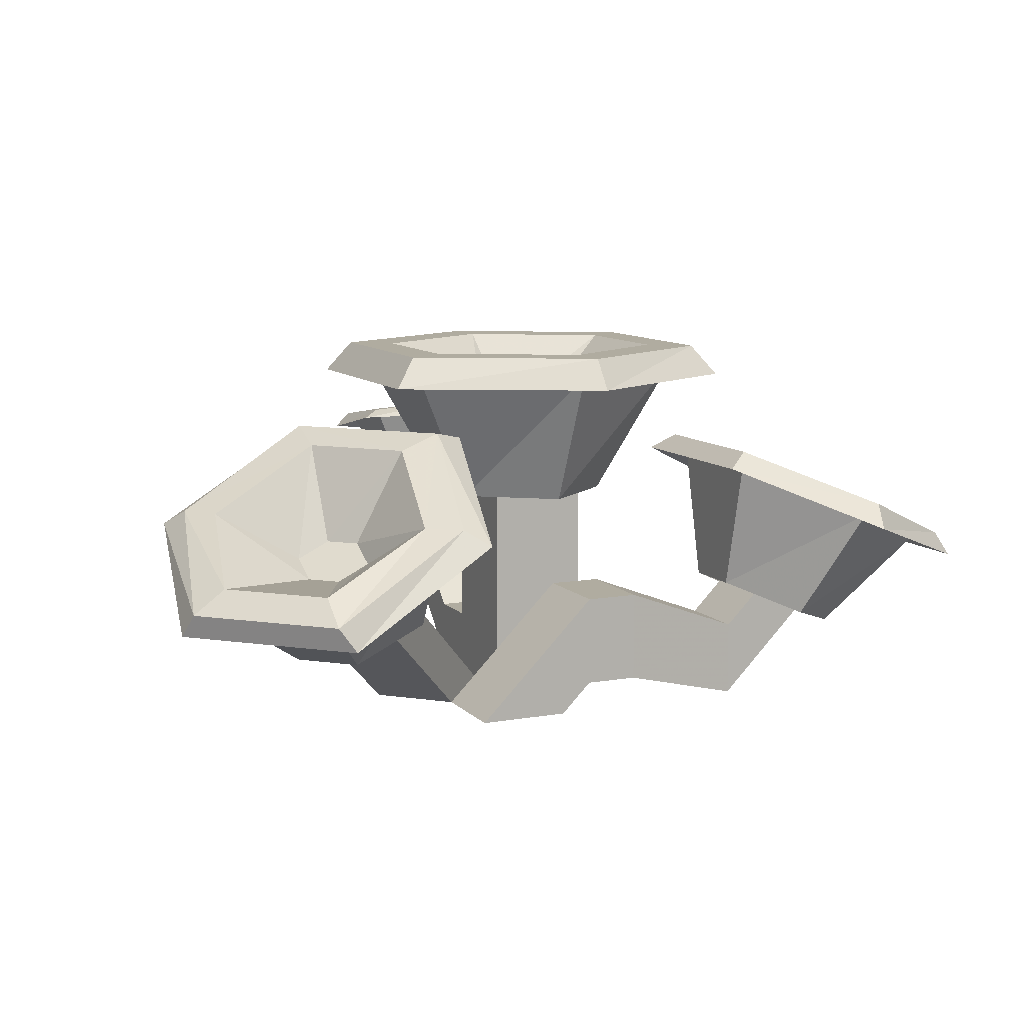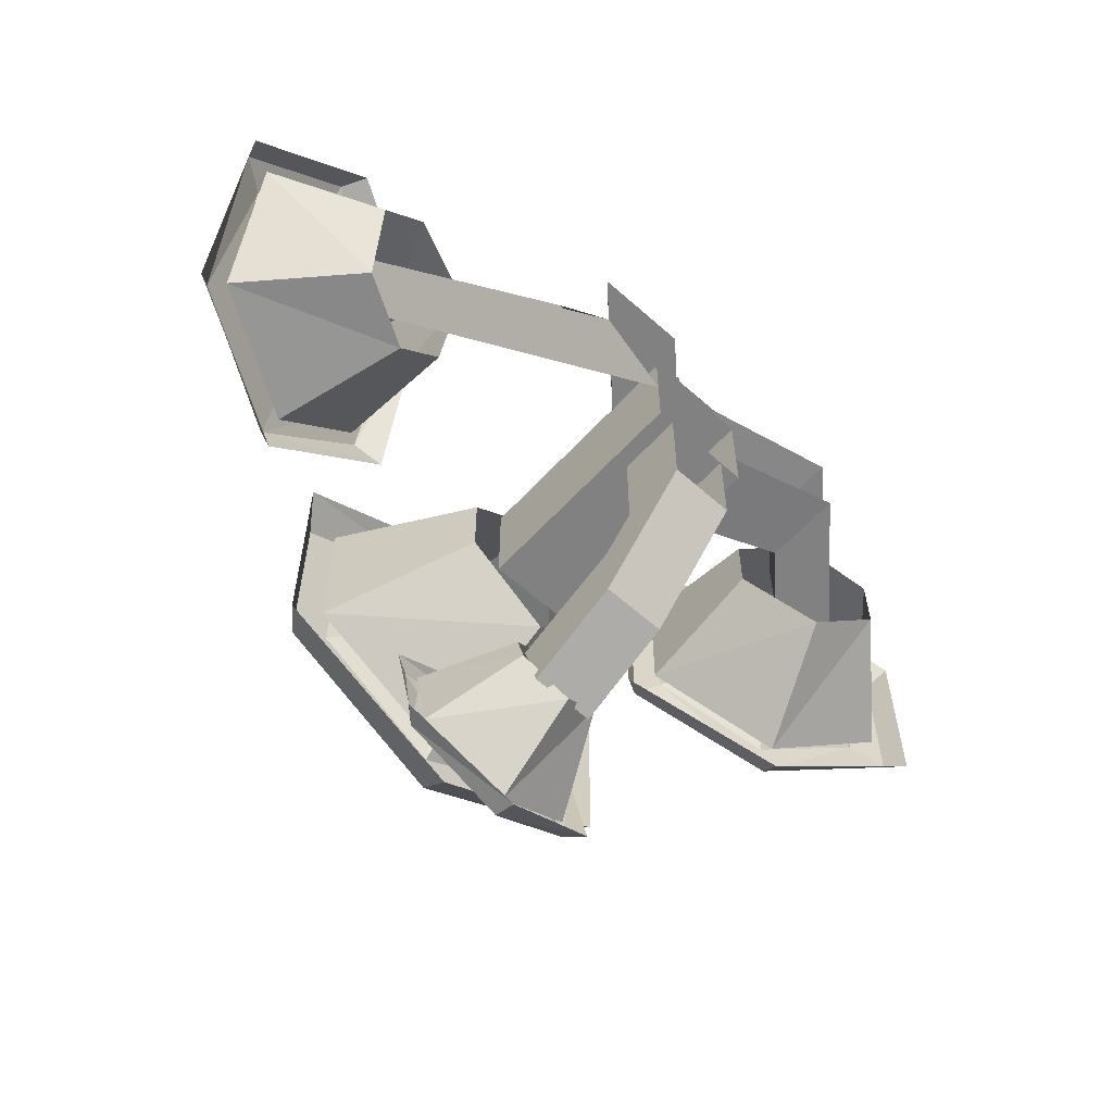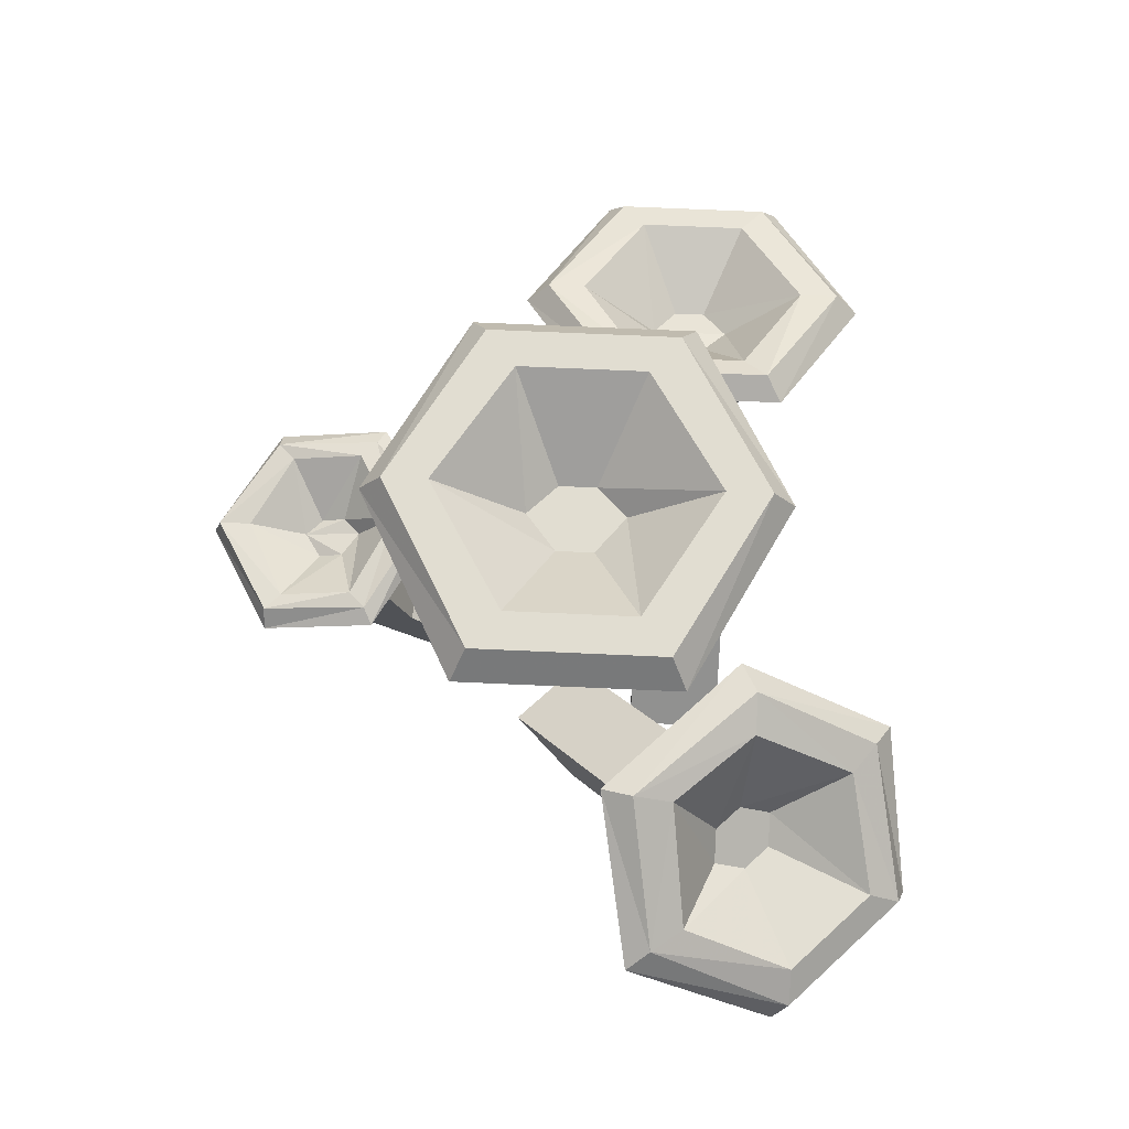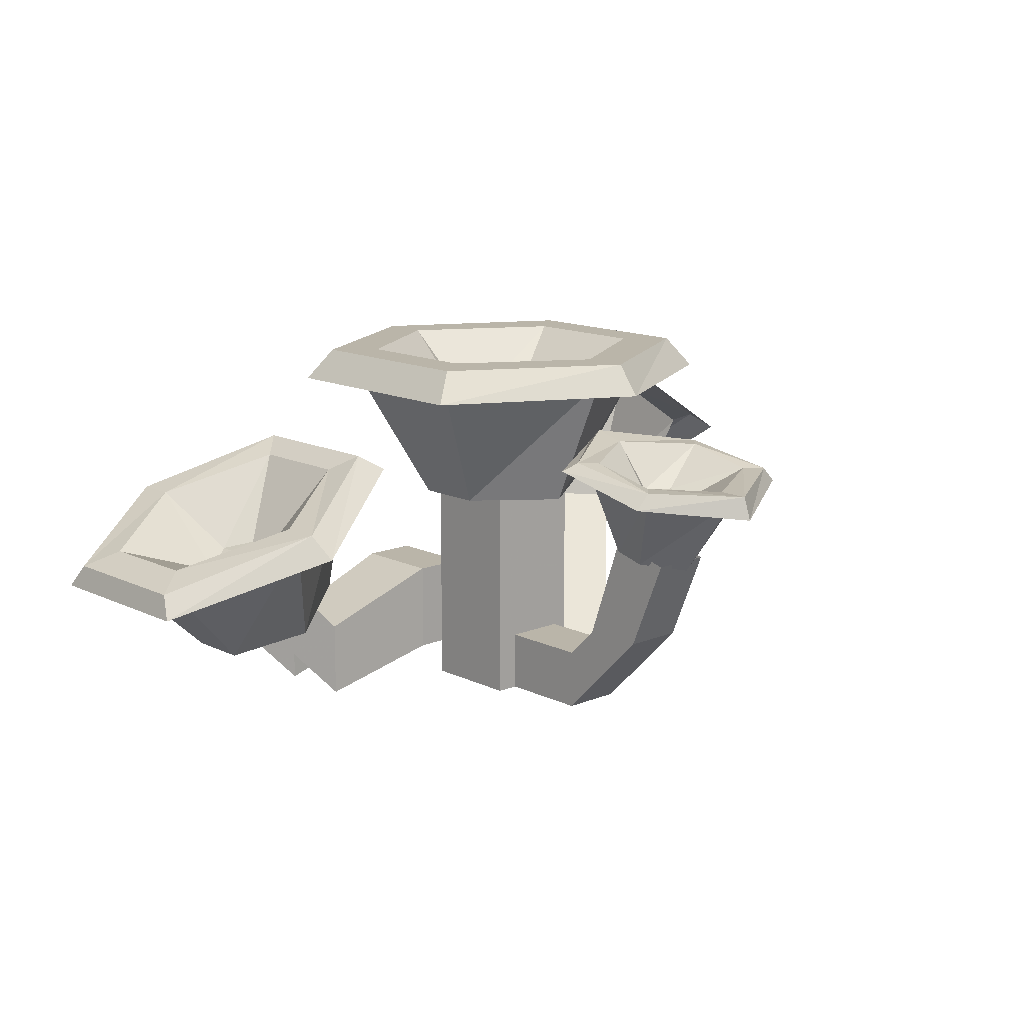
<metadata>
{"format":"obj","ext":"obj","renderer":"f3d","projection":"perspective","resolution":1024,"background":"white","views":[{"elev":9.9,"azim":-24.2,"up":"+Y"},{"elev":-60.4,"azim":-42.3,"up":"+Z"},{"elev":68.9,"azim":-87.4,"up":"+Y"},{"elev":13.6,"azim":137.3,"up":"+Y"}]}
</metadata>
<code>
o nastyfungus_back
v -0.21 0.5 -0.13
v 0.01 0.5 -0.25
v 0.01 0.46 -0.28
v -0.24 0.46 -0.15
v 0.01 0.5 0.24
v -0.21 0.5 0.12
v -0.24 0.46 0.14
v 0.01 0.46 0.27
v 0.25 0.46 0.14
v 0.22 0.5 0.12
v 0.25 0.46 -0.15
v 0.22 0.5 -0.13
v -0.16 0.5 -0.09
v -0.16 0.5 0.08
v -0.04 0.4 0.02
v -0.04 0.4 -0.03
v 0.01 0.5 0.18
v 0.01 0.4 0.06
v 0.01 0.5 -0.19
v 0.01 0.4 -0.07
v 0.17 0.5 -0.09
v 0.05 0.4 -0.03
v 0.17 0.5 0.08
v 0.05 0.4 0.02
v 0 0.23 -0.37
v -0.06 0.24 -0.33
v -0.11 0.35 -0.39
v 0 0.34 -0.45
v -0.06 0.25 -0.29
v 0 0.26 -0.25
v 0 0.38 -0.22
v -0.11 0.37 -0.28
v 0.05 0.24 -0.33
v 0.1 0.35 -0.39
v 0.05 0.25 -0.29
v 0.1 0.37 -0.28
v -0.12 0.36 -0.4
v 0 0.35 -0.47
v 0 0.32 -0.48
v -0.14 0.34 -0.4
v 0 0.4 -0.2
v -0.12 0.38 -0.27
v -0.14 0.37 -0.26
v 0 0.38 -0.18
v 0.13 0.37 -0.26
v 0.11 0.38 -0.27
v 0.13 0.34 -0.4
v 0.11 0.36 -0.4
v -0.1 0.36 -0.38
v -0.1 0.38 -0.29
v -0.03 0.33 -0.31
v -0.03 0.32 -0.34
v 0 0.39 -0.24
v 0 0.33 -0.29
v 0 0.35 -0.43
v 0 0.32 -0.36
v 0.09 0.36 -0.38
v 0.02 0.32 -0.34
v 0.09 0.38 -0.29
v 0.02 0.33 -0.31
v 0.01 0.29 -0.13
v -0.1 0.29 -0.05
v -0.19 0.47 -0.1
v 0.01 0.47 -0.21
v -0.1 0.29 0.04
v 0.01 0.29 0.12
v 0.01 0.47 0.2
v -0.19 0.47 0.09
v 0.11 0.29 -0.05
v 0.2 0.47 -0.1
v 0.11 0.29 0.04
v 0.2 0.47 0.09
v 0.04 0.12 -0.23
v -0.04 0.12 -0.23
v -0.04 0.08 -0.19
v 0.04 0.08 -0.19
v 0.04 0 -0.19
v 0.04 0.08 -0.07
v 0.04 0 -0.07
v -0.04 0 -0.19
v -0.04 0 -0.07
v -0.04 0.08 -0.07
v -0.04 0.12 -0.31
v 0.04 0.12 -0.31
v 0.04 0.24 -0.36
v 0.04 0.26 -0.28
v -0.04 0.26 -0.28
v -0.04 0.24 -0.36
v -0.06 0 0
v -0.14 0 -0.08
v -0.34 0.2 0.12
v -0.26 0.2 0.2
v -0.22 0 0
v -0.42 0.2 0.2
v -0.34 0.2 0.28
v -0.14 0 0.08
v -0.39 0.16 0.11
v -0.41 0.12 0.21
v -0.54 0.21 0.29
v -0.51 0.3 0.13
v -0.35 0.12 0.27
v -0.25 0.16 0.25
v -0.27 0.3 0.37
v -0.43 0.21 0.4
v -0.3 0.21 0.1
v -0.35 0.39 0.1
v -0.24 0.21 0.16
v -0.24 0.39 0.21
v -0.57 0.21 0.29
v -0.53 0.31 0.11
v -0.55 0.29 0.08
v -0.58 0.18 0.27
v -0.25 0.31 0.39
v -0.43 0.21 0.43
v -0.41 0.18 0.44
v -0.22 0.29 0.41
v -0.18 0.4 0.21
v -0.22 0.41 0.23
v -0.35 0.4 0.04
v -0.36 0.41 0.08
v -0.53 0.24 0.29
v -0.43 0.24 0.39
v -0.37 0.23 0.26
v -0.4 0.23 0.23
v -0.29 0.31 0.36
v -0.33 0.25 0.26
v -0.5 0.31 0.15
v -0.4 0.25 0.19
v -0.36 0.39 0.13
v -0.36 0.27 0.19
v -0.27 0.39 0.23
v -0.33 0.27 0.22
v 0.02 0.16 0.08
v 0.02 0.04 0.08
v -0.02 0 0.08
v 0.02 0.16 0.2
v -0.14 0 0.2
v -0.02 0 0.2
v 0.02 0.04 0.2
v 0.09 0.04 0.2
v 0.09 0.16 0.2
v 0.09 0.16 0.08
v 0.09 0.04 0.08
v 0.25 0 0.19
v 0.25 0.1 0.19
v 0.25 0.1 0.09
v 0.25 0 0.09
v 0.31 0.16 0.09
v 0.41 0.16 0.09
v 0.41 0.16 0.19
v 0.31 0.16 0.19
v 0.07 0 0.06
v 0.07 0 -0.07
v 0.07 0.29 -0.07
v 0.07 0.29 0.06
v -0.06 0 -0.07
v -0.06 0 0.06
v -0.06 0.29 0.06
v -0.06 0.29 -0.07
v 0.34 0.12 0.04
v 0.25 0.16 0.1
v 0.25 0.33 0.06
v 0.4 0.27 -0.03
v 0.25 0.16 0.18
v 0.34 0.12 0.24
v 0.4 0.27 0.31
v 0.25 0.33 0.22
v 0.42 0.09 0.1
v 0.54 0.21 0.06
v 0.42 0.09 0.18
v 0.54 0.21 0.22
v 0.24 0.36 0.04
v 0.4 0.29 -0.06
v 0.39 0.26 -0.09
v 0.21 0.34 0.02
v 0.4 0.29 0.34
v 0.24 0.36 0.24
v 0.21 0.34 0.26
v 0.39 0.26 0.37
v 0.58 0.19 0.26
v 0.57 0.22 0.24
v 0.58 0.19 0.02
v 0.57 0.22 0.04
v 0.27 0.34 0.07
v 0.27 0.34 0.21
v 0.34 0.23 0.16
v 0.34 0.23 0.12
v 0.4 0.29 0.29
v 0.37 0.22 0.19
v 0.4 0.29 -0.01
v 0.37 0.22 0.09
v 0.53 0.24 0.07
v 0.41 0.2 0.12
v 0.53 0.24 0.21
v 0.41 0.2 0.16
f 1 2 3 4
f 5 6 7 8
f 8 9 10 5
f 11 3 2 12
f 4 7 6 1
f 12 10 9 11
f 13 14 15 16
f 14 17 18 15
f 19 13 16 20
f 21 19 20 22
f 23 21 22 24
f 17 23 24 18
f 20 16 15 18 24 22
f 12 21 23 10
f 17 5 10 23
f 6 5 17 14
f 1 6 14 13
f 13 19 2 1
f 2 19 21 12
f 25 26 27 28
f 29 30 31 32
f 26 29 32 27
f 33 25 28 34
f 35 33 34 36
f 30 35 36 31
f 37 38 39 40
f 41 42 43 44
f 44 45 46 41
f 47 39 38 48
f 40 43 42 37
f 48 46 45 47
f 49 50 51 52
f 50 53 54 51
f 55 49 52 56
f 57 55 56 58
f 59 57 58 60
f 53 59 60 54
f 56 52 51 54 60 58
f 48 57 59 46
f 53 41 46 59
f 42 41 53 50
f 37 42 50 49
f 49 55 38 37
f 38 55 57 48
f 61 62 63 64
f 65 66 67 68
f 62 65 68 63
f 69 61 64 70
f 71 69 70 72
f 66 71 72 67
f 73 74 75 76
f 77 76 78 79
f 80 81 82 75
f 77 80 83 84
f 77 84 73 76
f 83 80 75 74
f 84 85 86 73
f 83 74 87 88
f 88 85 84 83
f 74 73 86 87
f 75 82 78 76
f 89 90 91 92
f 90 93 94 91
f 92 95 96 89
f 95 94 93 96
f 97 98 99 100
f 101 102 103 104
f 98 101 104 99
f 105 97 100 106
f 107 105 106 108
f 102 107 108 103
f 109 110 111 112
f 113 114 115 116
f 116 117 118 113
f 119 111 110 120
f 112 115 114 109
f 120 118 117 119
f 121 122 123 124
f 122 125 126 123
f 127 121 124 128
f 129 127 128 130
f 131 129 130 132
f 125 131 132 126
f 128 124 123 126 132 130
f 120 129 131 118
f 125 113 118 131
f 114 113 125 122
f 109 114 122 121
f 121 127 110 109
f 110 127 129 120
f 96 133 134 135
f 136 133 96 137
f 137 138 139 136
f 139 140 141 136
f 133 142 143 134
f 136 141 142 133
f 140 144 145 141
f 142 146 147 143
f 142 141 145 146
f 146 148 149 147
f 145 144 150 151
f 151 148 146 145
f 152 153 154 155
f 156 157 158 159
f 157 152 155 158
f 153 156 159 154
f 160 161 162 163
f 164 165 166 167
f 161 164 167 162
f 168 160 163 169
f 170 168 169 171
f 165 170 171 166
f 172 173 174 175
f 176 177 178 179
f 179 180 181 176
f 182 174 173 183
f 175 178 177 172
f 183 181 180 182
f 184 185 186 187
f 185 188 189 186
f 190 184 187 191
f 192 190 191 193
f 194 192 193 195
f 188 194 195 189
f 191 187 186 189 195 193
f 183 192 194 181
f 188 176 181 194
f 177 176 188 185
f 172 177 185 184
f 184 190 173 172
f 173 190 192 183
o nastyfungus_front
v -0.21 0.5 -0.13
v 0.01 0.5 -0.25
v 0.01 0.46 -0.28
v -0.24 0.46 -0.15
v 0.01 0.5 0.24
v -0.21 0.5 0.12
v -0.24 0.46 0.14
v 0.01 0.46 0.27
v 0.25 0.46 0.14
v 0.22 0.5 0.12
v 0.25 0.46 -0.15
v 0.22 0.5 -0.13
v -0.16 0.5 -0.09
v -0.16 0.5 0.08
v -0.04 0.4 0.02
v -0.04 0.4 -0.03
v 0.01 0.5 0.18
v 0.01 0.4 0.06
v 0.01 0.5 -0.19
v 0.01 0.4 -0.07
v 0.17 0.5 -0.09
v 0.05 0.4 -0.03
v 0.17 0.5 0.08
v 0.05 0.4 0.02
v 0 0.23 -0.37
v -0.06 0.24 -0.33
v -0.11 0.35 -0.39
v 0 0.34 -0.45
v -0.06 0.25 -0.29
v 0 0.26 -0.25
v 0 0.38 -0.22
v -0.11 0.37 -0.28
v 0.05 0.24 -0.33
v 0.1 0.35 -0.39
v 0.05 0.25 -0.29
v 0.1 0.37 -0.28
v -0.12 0.36 -0.4
v 0 0.35 -0.47
v 0 0.32 -0.48
v -0.14 0.34 -0.4
v 0 0.4 -0.2
v -0.12 0.38 -0.27
v -0.14 0.37 -0.26
v 0 0.38 -0.18
v 0.13 0.37 -0.26
v 0.11 0.38 -0.27
v 0.13 0.34 -0.4
v 0.11 0.36 -0.4
v -0.1 0.36 -0.38
v -0.1 0.38 -0.29
v -0.03 0.33 -0.31
v -0.03 0.32 -0.34
v 0 0.39 -0.24
v 0 0.33 -0.29
v 0 0.35 -0.43
v 0 0.32 -0.36
v 0.09 0.36 -0.38
v 0.02 0.32 -0.34
v 0.09 0.38 -0.29
v 0.02 0.33 -0.31
v 0.01 0.29 -0.13
v -0.1 0.29 -0.05
v -0.19 0.47 -0.1
v 0.01 0.47 -0.21
v -0.1 0.29 0.04
v 0.01 0.29 0.12
v 0.01 0.47 0.2
v -0.19 0.47 0.09
v 0.11 0.29 -0.05
v 0.2 0.47 -0.1
v 0.11 0.29 0.04
v 0.2 0.47 0.09
v 0.04 0.12 -0.23
v -0.04 0.12 -0.23
v -0.04 0.08 -0.19
v 0.04 0.08 -0.19
v 0.04 0 -0.19
v 0.04 0.08 -0.07
v 0.04 0 -0.07
v -0.04 0 -0.19
v -0.04 0 -0.07
v -0.04 0.08 -0.07
v -0.04 0.12 -0.31
v 0.04 0.12 -0.31
v 0.04 0.24 -0.36
v 0.04 0.26 -0.28
v -0.04 0.26 -0.28
v -0.04 0.24 -0.36
v -0.06 0 0
v -0.14 0 -0.08
v -0.34 0.2 0.12
v -0.26 0.2 0.2
v -0.22 0 0
v -0.42 0.2 0.2
v -0.34 0.2 0.28
v -0.14 0 0.08
v -0.39 0.16 0.11
v -0.41 0.12 0.21
v -0.54 0.21 0.29
v -0.51 0.3 0.13
v -0.35 0.12 0.27
v -0.25 0.16 0.25
v -0.27 0.3 0.37
v -0.43 0.21 0.4
v -0.3 0.21 0.1
v -0.35 0.39 0.1
v -0.24 0.21 0.16
v -0.24 0.39 0.21
v -0.57 0.21 0.29
v -0.53 0.31 0.11
v -0.55 0.29 0.08
v -0.58 0.18 0.27
v -0.25 0.31 0.39
v -0.43 0.21 0.43
v -0.41 0.18 0.44
v -0.22 0.29 0.41
v -0.18 0.4 0.21
v -0.22 0.41 0.23
v -0.35 0.4 0.04
v -0.36 0.41 0.08
v -0.53 0.24 0.29
v -0.43 0.24 0.39
v -0.37 0.23 0.26
v -0.4 0.23 0.23
v -0.29 0.31 0.36
v -0.33 0.25 0.26
v -0.5 0.31 0.15
v -0.4 0.25 0.19
v -0.36 0.39 0.13
v -0.36 0.27 0.19
v -0.27 0.39 0.23
v -0.33 0.27 0.22
v 0.02 0.16 0.08
v 0.02 0.04 0.08
v -0.02 0 0.08
v 0.02 0.16 0.2
v -0.14 0 0.2
v -0.02 0 0.2
v 0.02 0.04 0.2
v 0.09 0.04 0.2
v 0.09 0.16 0.2
v 0.09 0.16 0.08
v 0.09 0.04 0.08
v 0.25 0 0.19
v 0.25 0.1 0.19
v 0.25 0.1 0.09
v 0.25 0 0.09
v 0.31 0.16 0.09
v 0.41 0.16 0.09
v 0.41 0.16 0.19
v 0.31 0.16 0.19
v 0.07 0 0.06
v 0.07 0 -0.07
v 0.07 0.29 -0.07
v 0.07 0.29 0.06
v -0.06 0 -0.07
v -0.06 0 0.06
v -0.06 0.29 0.06
v -0.06 0.29 -0.07
v 0.34 0.12 0.04
v 0.25 0.16 0.1
v 0.25 0.33 0.06
v 0.4 0.27 -0.03
v 0.25 0.16 0.18
v 0.34 0.12 0.24
v 0.4 0.27 0.31
v 0.25 0.33 0.22
v 0.42 0.09 0.1
v 0.54 0.21 0.06
v 0.42 0.09 0.18
v 0.54 0.21 0.22
v 0.24 0.36 0.04
v 0.4 0.29 -0.06
v 0.39 0.26 -0.09
v 0.21 0.34 0.02
v 0.4 0.29 0.34
v 0.24 0.36 0.24
v 0.21 0.34 0.26
v 0.39 0.26 0.37
v 0.58 0.19 0.26
v 0.57 0.22 0.24
v 0.58 0.19 0.02
v 0.57 0.22 0.04
v 0.27 0.34 0.07
v 0.27 0.34 0.21
v 0.34 0.23 0.16
v 0.34 0.23 0.12
v 0.4 0.29 0.29
v 0.37 0.22 0.19
v 0.4 0.29 -0.01
v 0.37 0.22 0.09
v 0.53 0.24 0.07
v 0.41 0.2 0.12
v 0.53 0.24 0.21
v 0.41 0.2 0.16
f 196 197 198 199
f 200 201 202 203
f 203 204 205 200
f 206 198 197 207
f 199 202 201 196
f 207 205 204 206
f 208 209 210 211
f 209 212 213 210
f 214 208 211 215
f 216 214 215 217
f 218 216 217 219
f 212 218 219 213
f 215 211 210 213 219 217
f 207 216 218 205
f 212 200 205 218
f 201 200 212 209
f 196 201 209 208
f 208 214 197 196
f 197 214 216 207
f 220 221 222 223
f 224 225 226 227
f 221 224 227 222
f 228 220 223 229
f 230 228 229 231
f 225 230 231 226
f 232 233 234 235
f 236 237 238 239
f 239 240 241 236
f 242 234 233 243
f 235 238 237 232
f 243 241 240 242
f 244 245 246 247
f 245 248 249 246
f 250 244 247 251
f 252 250 251 253
f 254 252 253 255
f 248 254 255 249
f 251 247 246 249 255 253
f 243 252 254 241
f 248 236 241 254
f 237 236 248 245
f 232 237 245 244
f 244 250 233 232
f 233 250 252 243
f 256 257 258 259
f 260 261 262 263
f 257 260 263 258
f 264 256 259 265
f 266 264 265 267
f 261 266 267 262
f 268 269 270 271
f 272 271 273 274
f 275 276 277 270
f 272 275 278 279
f 272 279 268 271
f 278 275 270 269
f 279 280 281 268
f 278 269 282 283
f 283 280 279 278
f 269 268 281 282
f 270 277 273 271
f 284 285 286 287
f 285 288 289 286
f 287 290 291 284
f 290 289 288 291
f 292 293 294 295
f 296 297 298 299
f 293 296 299 294
f 300 292 295 301
f 302 300 301 303
f 297 302 303 298
f 304 305 306 307
f 308 309 310 311
f 311 312 313 308
f 314 306 305 315
f 307 310 309 304
f 315 313 312 314
f 316 317 318 319
f 317 320 321 318
f 322 316 319 323
f 324 322 323 325
f 326 324 325 327
f 320 326 327 321
f 323 319 318 321 327 325
f 315 324 326 313
f 320 308 313 326
f 309 308 320 317
f 304 309 317 316
f 316 322 305 304
f 305 322 324 315
f 291 328 329 330
f 331 328 291 332
f 332 333 334 331
f 334 335 336 331
f 328 337 338 329
f 331 336 337 328
f 335 339 340 336
f 337 341 342 338
f 337 336 340 341
f 341 343 344 342
f 340 339 345 346
f 346 343 341 340
f 347 348 349 350
f 351 352 353 354
f 352 347 350 353
f 348 351 354 349
f 355 356 357 358
f 359 360 361 362
f 356 359 362 357
f 363 355 358 364
f 365 363 364 366
f 360 365 366 361
f 367 368 369 370
f 371 372 373 374
f 374 375 376 371
f 377 369 368 378
f 370 373 372 367
f 378 376 375 377
f 379 380 381 382
f 380 383 384 381
f 385 379 382 386
f 387 385 386 388
f 389 387 388 390
f 383 389 390 384
f 386 382 381 384 390 388
f 378 387 389 376
f 383 371 376 389
f 372 371 383 380
f 367 372 380 379
f 379 385 368 367
f 368 385 387 378

</code>
